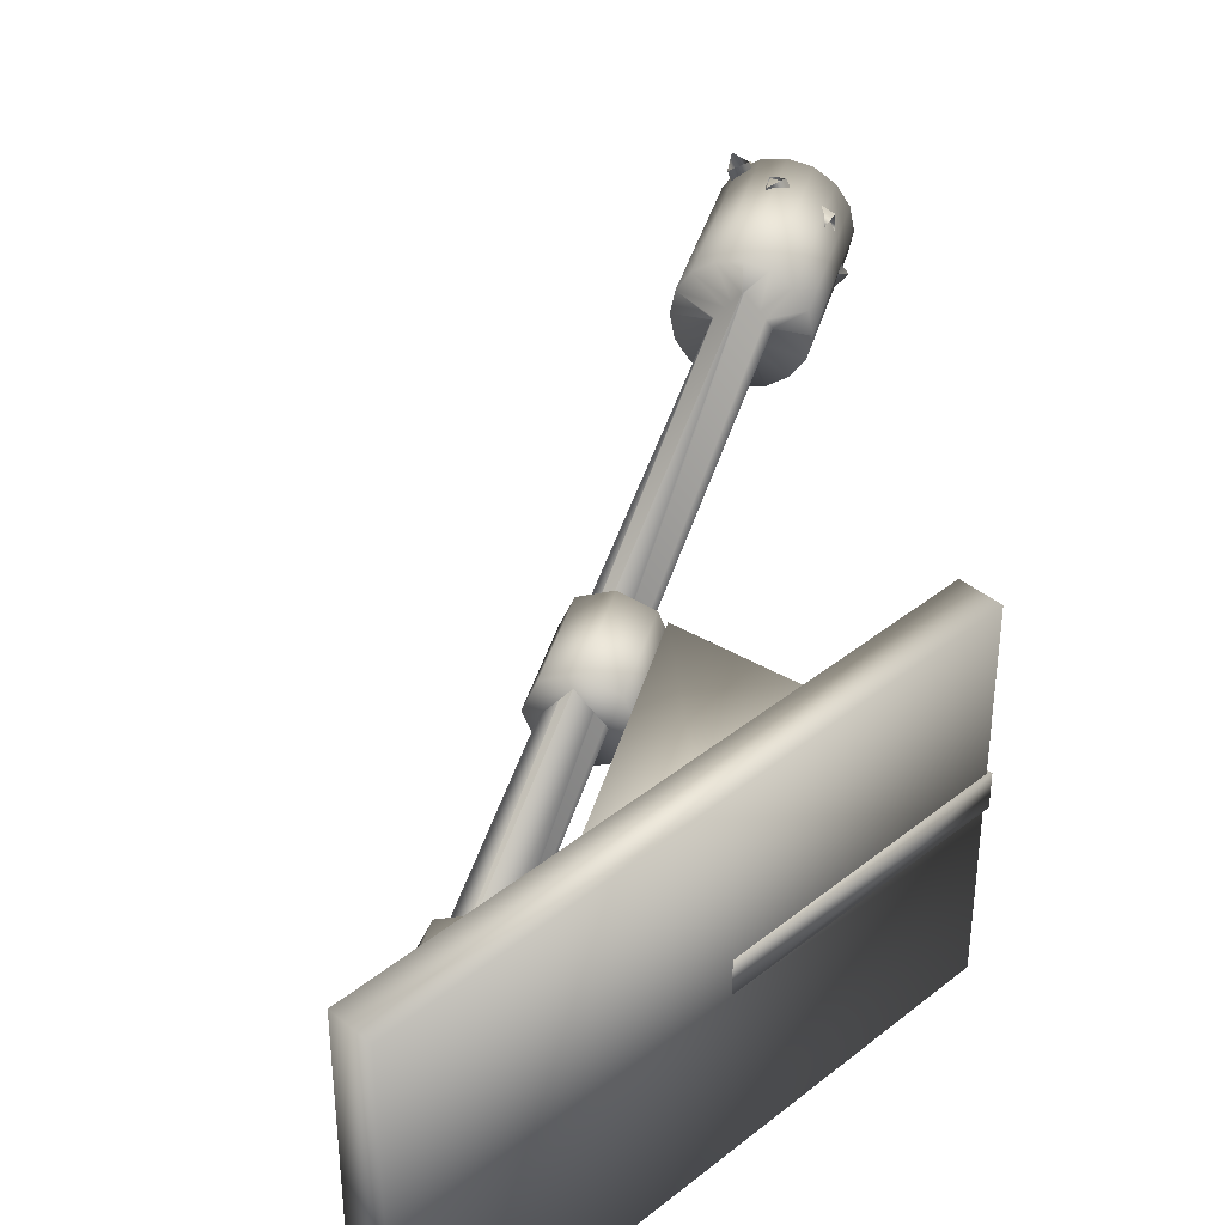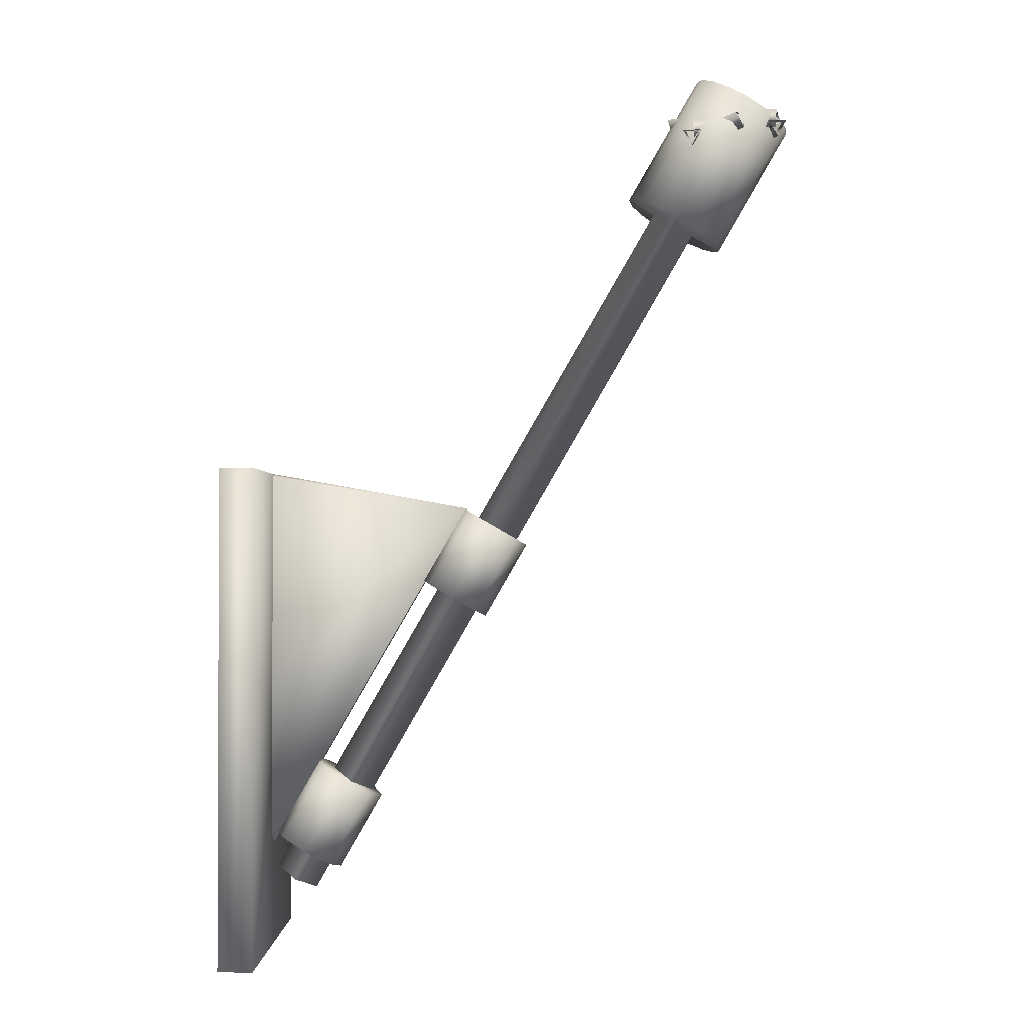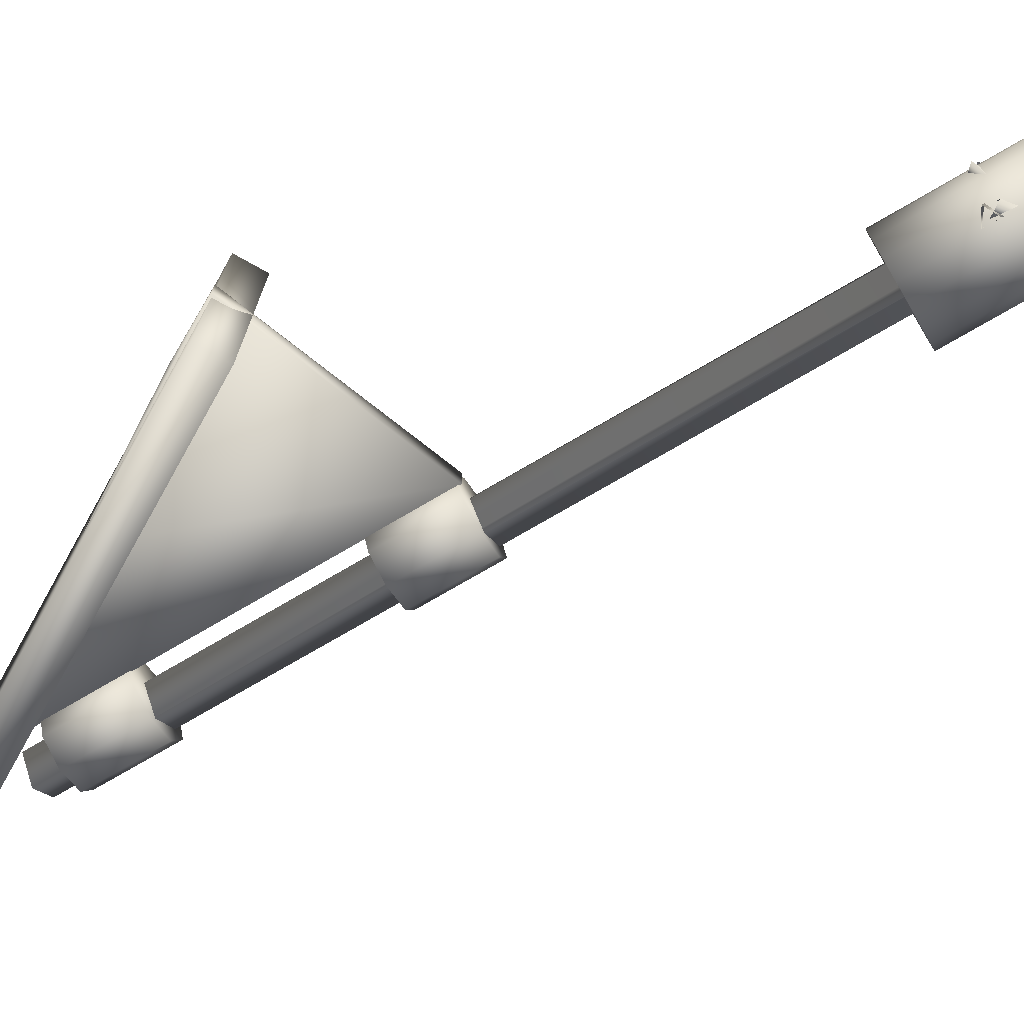
<metadata>
{"format":"obj","ext":"obj","renderer":"f3d","projection":"perspective","resolution":1024,"background":"white","views":[{"elev":39.9,"azim":45.3,"up":"+Z"},{"elev":-1.3,"azim":-179.1,"up":"+Y"},{"elev":-72.7,"azim":150.6,"up":"+Z"}]}
</metadata>
<code>
o Wick1
v 0.4791 -0.00841 0.6573
v 0.4564 0.02847 0.6562
v 0.4968 0.0283 0.6719
v 0.4893 -0.00283 0.6309
v 0.4669 0.0342 0.6291
v 0.5071 0.03389 0.6454
v 0.5 0.0018 0.6058
v 0.4788 0.03926 0.6016
v 0.5179 0.0386 0.62
v 0.5121 0.00477 0.5825
v 0.492 0.04251 0.5761
v 0.5308 0.04176 0.5952
v 0.5223 0.00598 0.561
v 0.5022 0.04379 0.5543
v 0.5429 0.04316 0.5689
v 0.5272 0.00535 0.5411
v 0.507 0.04321 0.5343
v 0.5493 0.04234 0.5435
v 0.531 0.0033 0.5204
v 0.5113 0.04092 0.5112
v 0.5534 0.0402 0.5215
v 0.5377 0.00029 0.4978
v 0.5189 0.03749 0.4857
v 0.5601 0.03719 0.4989
v 0.5443 -0.00347 0.4787
v 0.5268 0.03293 0.4628
v 0.5677 0.03288 0.4772
v 0.5487 -0.00802 0.4664
v 0.5326 0.02711 0.4467
v 0.5733 0.02716 0.4613
v 0.5533 -0.01347 0.4537
v 0.5368 0.022 0.435
v 0.5775 0.02211 0.4497
v 0.5589 -0.01791 0.4385
v 0.5411 0.01861 0.4232
v 0.5818 0.01872 0.438
v 0.5644 -0.02086 0.4234
v 0.5457 0.01614 0.4105
v 0.5864 0.01625 0.4253
v 0.5698 -0.0229 0.4084
v 0.5507 0.0143 0.397
v 0.5914 0.01441 0.4117
v 0.5751 -0.02447 0.3939
v 0.5558 0.01278 0.3829
v 0.5965 0.01289 0.3977
f 1 2 4
f 2 5 4
f 2 3 5
f 3 6 5
f 3 1 6
f 1 4 6
f 4 5 7
f 5 8 7
f 5 6 8
f 6 9 8
f 6 4 9
f 4 7 9
f 7 8 10
f 8 11 10
f 8 9 11
f 9 12 11
f 9 7 12
f 7 10 12
f 10 11 13
f 11 14 13
f 11 12 14
f 12 15 14
f 12 10 15
f 10 13 15
f 13 14 16
f 14 17 16
f 14 15 17
f 15 18 17
f 15 13 18
f 13 16 18
f 16 17 19
f 17 20 19
f 17 18 20
f 18 21 20
f 18 16 21
f 16 19 21
f 19 20 22
f 20 23 22
f 20 21 23
f 21 24 23
f 21 19 24
f 19 22 24
f 22 23 25
f 23 26 25
f 23 24 26
f 24 27 26
f 24 22 27
f 22 25 27
f 25 26 28
f 26 29 28
f 26 27 29
f 27 30 29
f 27 25 30
f 25 28 30
f 28 29 31
f 29 32 31
f 29 30 32
f 30 33 32
f 30 28 33
f 28 31 33
f 31 32 34
f 32 35 34
f 32 33 35
f 33 36 35
f 33 31 36
f 31 34 36
f 34 35 37
f 35 38 37
f 35 36 38
f 36 39 38
f 36 34 39
f 34 37 39
f 37 38 40
f 38 41 40
f 38 39 41
f 39 42 41
f 39 37 42
f 37 40 42
f 40 41 43
f 41 44 43
f 41 42 44
f 42 45 44
f 42 40 45
f 40 43 45
o Wick2
v 0.3726 0.0046 0.641
v 0.3517 0.03878 0.6573
v 0.395 0.03844 0.6562
v 0.3722 0.01368 0.6215
v 0.3513 0.04725 0.6391
v 0.3946 0.04697 0.6378
v 0.3716 0.02506 0.601
v 0.3508 0.05661 0.6221
v 0.3941 0.05653 0.6205
v 0.3708 0.03902 0.5821
v 0.3501 0.06897 0.6055
v 0.3933 0.06892 0.6039
v 0.3703 0.05081 0.5668
v 0.3496 0.08209 0.5884
v 0.3928 0.08147 0.5875
v 0.3705 0.05688 0.5572
v 0.3498 0.09251 0.5703
v 0.3931 0.09151 0.5702
v 0.3707 0.05789 0.555
v 0.3496 0.09546 0.5498
v 0.3929 0.09435 0.5483
v 0.3701 0.05352 0.5474
v 0.3482 0.08704 0.5303
v 0.3914 0.08546 0.5278
v 0.3685 0.04096 0.5279
v 0.3466 0.07406 0.5101
v 0.3898 0.07268 0.508
v 0.3669 0.02584 0.4998
v 0.3451 0.05997 0.4839
v 0.3883 0.05883 0.4822
v 0.3655 0.0126 0.4711
v 0.3438 0.04782 0.4576
v 0.3871 0.04674 0.456
v 0.3644 0.00443 0.4474
v 0.3429 0.0411 0.4382
v 0.3862 0.04 0.4366
v 0.3635 6e-05 0.426
v 0.3422 0.03771 0.4213
v 0.3854 0.03659 0.4196
v 0.3625 -0.00217 0.4042
v 0.3413 0.03577 0.4022
v 0.3846 0.03465 0.4004
v 0.3616 -0.00339 0.3829
v 0.3404 0.0346 0.3816
v 0.3837 0.03348 0.3798
f 46 47 49
f 47 50 49
f 47 48 50
f 48 51 50
f 48 46 51
f 46 49 51
f 49 50 52
f 50 53 52
f 50 51 53
f 51 54 53
f 51 49 54
f 49 52 54
f 52 53 55
f 53 56 55
f 53 54 56
f 54 57 56
f 54 52 57
f 52 55 57
f 55 56 58
f 56 59 58
f 56 57 59
f 57 60 59
f 57 55 60
f 55 58 60
f 58 59 61
f 59 62 61
f 59 60 62
f 60 63 62
f 60 58 63
f 58 61 63
f 61 62 64
f 62 65 64
f 62 63 65
f 63 66 65
f 63 61 66
f 61 64 66
f 64 65 67
f 65 68 67
f 65 66 68
f 66 69 68
f 66 64 69
f 64 67 69
f 67 68 70
f 68 71 70
f 68 69 71
f 69 72 71
f 69 67 72
f 67 70 72
f 70 71 73
f 71 74 73
f 71 72 74
f 72 75 74
f 72 70 75
f 70 73 75
f 73 74 76
f 74 77 76
f 74 75 77
f 75 78 77
f 75 73 78
f 73 76 78
f 76 77 79
f 77 80 79
f 77 78 80
f 78 81 80
f 78 76 81
f 76 79 81
f 79 80 82
f 80 83 82
f 80 81 83
f 81 84 83
f 81 79 84
f 79 82 84
f 82 83 85
f 83 86 85
f 83 84 86
f 84 87 86
f 84 82 87
f 82 85 87
f 85 86 88
f 86 89 88
f 86 87 89
f 87 90 89
f 87 85 90
f 85 88 90
o Wick5
v 0.3538 0.03271 0.6004
v 0.3377 0.06656 0.5787
v 0.3361 0.06578 0.622
v 0.3718 0.04184 0.6012
v 0.3543 0.07497 0.5795
v 0.353 0.07433 0.6228
v 0.3909 0.05336 0.6018
v 0.3696 0.08412 0.58
v 0.369 0.08395 0.6233
v 0.4083 0.0674 0.6018
v 0.3847 0.09643 0.58
v 0.3842 0.09631 0.6233
v 0.4223 0.07914 0.6021
v 0.401 0.1099 0.5805
v 0.3988 0.1085 0.6237
v 0.4306 0.08491 0.6032
v 0.4183 0.1207 0.5826
v 0.4145 0.1185 0.6257
v 0.4304 0.08572 0.6038
v 0.4374 0.1239 0.5841
v 0.4364 0.1213 0.6273
v 0.4363 0.08177 0.6034
v 0.4553 0.1155 0.583
v 0.4564 0.112 0.6262
v 0.4542 0.06922 0.6018
v 0.4741 0.1024 0.5814
v 0.4745 0.09931 0.6246
v 0.4803 0.05401 0.6011
v 0.4984 0.08822 0.5807
v 0.4979 0.08566 0.6239
v 0.5069 0.04066 0.6008
v 0.5226 0.07609 0.5805
v 0.5218 0.07364 0.6237
v 0.5289 0.03234 0.6007
v 0.5402 0.06945 0.5804
v 0.5395 0.06696 0.6236
v 0.5491 0.02787 0.6007
v 0.5554 0.06613 0.5804
v 0.555 0.06359 0.6236
v 0.5694 0.0256 0.6007
v 0.5727 0.06422 0.5804
v 0.5725 0.06167 0.6236
v 0.5891 0.02437 0.6007
v 0.5915 0.06306 0.5804
v 0.5914 0.0605 0.6236
f 91 92 94
f 92 95 94
f 92 93 95
f 93 96 95
f 93 91 96
f 91 94 96
f 94 95 97
f 95 98 97
f 95 96 98
f 96 99 98
f 96 94 99
f 94 97 99
f 97 98 100
f 98 101 100
f 98 99 101
f 99 102 101
f 99 97 102
f 97 100 102
f 100 101 103
f 101 104 103
f 101 102 104
f 102 105 104
f 102 100 105
f 100 103 105
f 103 104 106
f 104 107 106
f 104 105 107
f 105 108 107
f 105 103 108
f 103 106 108
f 106 107 109
f 107 110 109
f 107 108 110
f 108 111 110
f 108 106 111
f 106 109 111
f 109 110 112
f 110 113 112
f 110 111 113
f 111 114 113
f 111 109 114
f 109 112 114
f 112 113 115
f 113 116 115
f 113 114 116
f 114 117 116
f 114 112 117
f 112 115 117
f 115 116 118
f 116 119 118
f 116 117 119
f 117 120 119
f 117 115 120
f 115 118 120
f 118 119 121
f 119 122 121
f 119 120 122
f 120 123 122
f 120 118 123
f 118 121 123
f 121 122 124
f 122 125 124
f 122 123 125
f 123 126 125
f 123 121 126
f 121 124 126
f 124 125 127
f 125 128 127
f 125 126 128
f 126 129 128
f 126 124 129
f 124 127 129
f 127 128 130
f 128 131 130
f 128 129 131
f 129 132 131
f 129 127 132
f 127 130 132
f 130 131 133
f 131 134 133
f 131 132 134
f 132 135 134
f 132 130 135
f 130 133 135
o Wick4
v 0.4462 0.01712 0.3811
v 0.4669 0.05322 0.3691
v 0.4421 0.05322 0.4046
v 0.4601 0.01237 0.3908
v 0.48 0.04875 0.3783
v 0.4551 0.04875 0.4137
v 0.4757 0.00822 0.4017
v 0.493 0.04524 0.3874
v 0.4682 0.04524 0.4229
v 0.4927 0.00592 0.4136
v 0.5071 0.04334 0.3973
v 0.4823 0.04334 0.4327
v 0.5101 0.00549 0.4258
v 0.5218 0.04299 0.4076
v 0.497 0.04299 0.443
v 0.5272 0.00688 0.4378
v 0.5366 0.04418 0.4179
v 0.5115 0.04415 0.4532
v 0.5453 0.01004 0.4508
v 0.553 0.04709 0.4298
v 0.5273 0.04693 0.4646
v 0.5651 0.01487 0.4658
v 0.5732 0.052 0.4451
v 0.5457 0.05142 0.4785
v 0.5839 0.01953 0.4827
v 0.5947 0.05728 0.4645
v 0.5635 0.05588 0.4945
v 0.5998 0.02252 0.5022
v 0.6132 0.06076 0.4871
v 0.5788 0.05878 0.5133
v 0.6147 0.02477 0.5236
v 0.6289 0.06315 0.5096
v 0.5935 0.06101 0.5345
f 136 137 139
f 137 140 139
f 137 138 140
f 138 141 140
f 138 136 141
f 136 139 141
f 139 140 142
f 140 143 142
f 140 141 143
f 141 144 143
f 141 139 144
f 139 142 144
f 142 143 145
f 143 146 145
f 143 144 146
f 144 147 146
f 144 142 147
f 142 145 147
f 145 146 148
f 146 149 148
f 146 147 149
f 147 150 149
f 147 145 150
f 145 148 150
f 148 149 151
f 149 152 151
f 149 150 152
f 150 153 152
f 150 148 153
f 148 151 153
f 151 152 154
f 152 155 154
f 152 153 155
f 153 156 155
f 153 151 156
f 151 154 156
f 154 155 157
f 155 158 157
f 155 156 158
f 156 159 158
f 156 154 159
f 154 157 159
f 157 158 160
f 158 161 160
f 158 159 161
f 159 162 161
f 159 157 162
f 157 160 162
f 160 161 163
f 161 164 163
f 161 162 164
f 162 165 164
f 162 160 165
f 160 163 165
f 163 164 166
f 164 167 166
f 164 165 167
f 165 168 167
f 165 163 168
f 163 166 168
o Wick3
v 0.3502 0.04506 0.4422
v 0.3648 0.02349 0.4076
v 0.3613 0.06663 0.4063
v 0.3768 0.0475 0.4519
v 0.3885 0.02569 0.4163
v 0.3856 0.06888 0.4152
v 0.4072 0.049 0.4573
v 0.4072 0.02684 0.4203
v 0.4066 0.07012 0.4193
v 0.4346 0.04803 0.4514
v 0.4226 0.02635 0.4164
v 0.4251 0.06955 0.4146
v 0.4535 0.04603 0.4445
v 0.4423 0.02422 0.4092
v 0.4471 0.06719 0.4068
v 0.4724 0.04346 0.442
v 0.4656 0.02095 0.406
v 0.4726 0.0636 0.4034
v 0.4917 0.03955 0.4415
v 0.4847 0.01706 0.4054
v 0.496 0.05876 0.4027
v 0.5059 0.03427 0.4413
v 0.4968 0.01247 0.4052
v 0.513 0.05253 0.4024
v 0.5174 0.02915 0.4413
v 0.5092 0.00698 0.4053
v 0.5241 0.04753 0.4024
v 0.5298 0.02546 0.4413
v 0.5242 0.00253 0.4053
v 0.5345 0.04447 0.4024
v 0.543 0.02284 0.4413
v 0.5391 -0.00045 0.4053
v 0.5462 0.04216 0.4024
v 0.5566 0.02094 0.4413
v 0.5537 -0.00249 0.4053
v 0.559 0.04038 0.4024
v 0.5705 0.01941 0.4413
v 0.5679 -0.00406 0.4053
v 0.5726 0.03888 0.4024
f 169 170 172
f 170 173 172
f 170 171 173
f 171 174 173
f 171 169 174
f 169 172 174
f 172 173 175
f 173 176 175
f 173 174 176
f 174 177 176
f 174 172 177
f 172 175 177
f 175 176 178
f 176 179 178
f 176 177 179
f 177 180 179
f 177 175 180
f 175 178 180
f 178 179 181
f 179 182 181
f 179 180 182
f 180 183 182
f 180 178 183
f 178 181 183
f 181 182 184
f 182 185 184
f 182 183 185
f 183 186 185
f 183 181 186
f 181 184 186
f 184 185 187
f 185 188 187
f 185 186 188
f 186 189 188
f 186 184 189
f 184 187 189
f 187 188 190
f 188 191 190
f 188 189 191
f 189 192 191
f 189 187 192
f 187 190 192
f 190 191 193
f 191 194 193
f 191 192 194
f 192 195 194
f 192 190 195
f 190 193 195
f 193 194 196
f 194 197 196
f 194 195 197
f 195 198 197
f 195 193 198
f 193 196 198
f 196 197 199
f 197 200 199
f 197 198 200
f 198 201 200
f 198 196 201
f 196 199 201
f 199 200 202
f 200 203 202
f 200 201 203
f 201 204 203
f 201 199 204
f 199 202 204
f 202 203 205
f 203 206 205
f 203 204 206
f 204 207 206
f 204 202 207
f 202 205 207
o Lamp1
v 1.575 -1.869 0.5244
v 1.575 -1.869 0.5922
v 1.624 -1.841 0.5244
v 1.575 -1.869 0.4566
v 1.527 -1.897 0.5244
v 0.6151 -0.2059 0.5922
v 0.6175 -0.2045 0.5888
v 0.6636 -0.1779 0.5244
v 0.6616 -0.179 0.5217
v 0.6151 -0.2059 0.4566
v 0.6128 -0.2072 0.4597
v 0.5666 -0.2338 0.5244
v 0.569 -0.2324 0.5277
v 0.6301 -0.1972 0.5712
v 0.6612 -0.1792 0.521
v 0.6489 -0.1863 0.5039
v 0.6127 -0.2072 0.4599
v 0.5983 -0.2155 0.48
v 0.6128 -0.2072 0.589
v 0.6413 -0.1907 0.5555
v 0.6392 -0.1919 0.4903
v 0.5889 -0.221 0.4932
v 0.5772 -0.2277 0.5392
v 0.6518 -0.1847 0.5409
v 0.6288 -0.1979 0.4758
v 0.5801 -0.2261 0.5055
v 0.5868 -0.2222 0.5526
v 0.5685 -0.2327 0.5217
v 0.5971 -0.2163 0.5669
v 0.6128 -0.2072 0.6574
v 0.6565 -0.1819 0.6471
v 0.6935 -0.1606 0.6176
v 0.7183 -0.1463 0.5736
v 0.727 -0.1413 0.5217
v 0.7183 -0.1463 0.4697
v 0.6935 -0.1606 0.4257
v 0.6565 -0.1819 0.3963
v 0.6128 -0.2072 0.386
v 0.5692 -0.2324 0.3963
v 0.5321 -0.2538 0.4257
v 0.5074 -0.268 0.4697
v 0.4987 -0.2731 0.5217
v 0.5074 -0.268 0.5736
v 0.5321 -0.2538 0.6176
v 0.5692 -0.2324 0.6471
v 0.4378 0.09595 0.6574
v 0.4815 0.1212 0.6471
v 0.5185 0.1426 0.6176
v 0.5433 0.1568 0.5736
v 0.552 0.1618 0.5217
v 0.5433 0.1568 0.4697
v 0.5185 0.1426 0.4257
v 0.4815 0.1212 0.3963
v 0.4378 0.09595 0.386
v 0.3942 0.07073 0.3963
v 0.3571 0.04935 0.4257
v 0.3324 0.03506 0.4697
v 0.3237 0.03005 0.5217
v 0.3324 0.03506 0.5736
v 0.3571 0.04935 0.6176
v 0.3942 0.07073 0.6471
v 0.4378 0.09595 0.5217
f 210 209 208
f 211 210 208
f 212 211 208
f 209 212 208
f 210 214 213
f 210 213 209
f 215 210 216
f 210 211 216
f 217 211 218
f 211 212 218
f 209 220 219
f 209 219 212
f 214 210 221
f 222 211 223
f 224 212 225
f 209 213 226
f 211 222 216
f 212 224 218
f 221 210 227
f 223 211 228
f 225 212 229
f 220 209 230
f 227 210 231
f 228 211 232
f 229 212 233
f 234 230 209
f 210 215 231
f 211 217 232
f 233 212 235
f 226 236 209
f 236 234 209
f 212 219 235
f 253 237 238
f 254 238 239
f 255 239 240
f 256 240 241
f 257 241 242
f 258 242 243
f 259 243 244
f 260 244 245
f 261 245 246
f 262 246 247
f 263 247 248
f 264 248 249
f 265 249 250
f 266 250 251
f 267 251 252
f 268 252 237
f 253 238 254
f 254 239 255
f 255 240 256
f 256 241 257
f 257 242 258
f 258 243 259
f 259 244 260
f 260 245 261
f 261 246 262
f 262 247 263
f 263 248 264
f 264 249 265
f 265 250 266
f 266 251 267
f 267 252 268
f 268 237 253
f 269 253 254
f 269 254 255
f 269 255 256
f 269 256 257
f 269 257 258
f 269 258 259
f 269 259 260
f 269 260 261
f 269 261 262
f 269 262 263
f 269 263 264
f 269 264 265
f 269 265 266
f 269 266 267
f 269 267 268
f 269 268 253
f 238 213 214
f 238 237 213
f 238 221 227
f 238 227 239
f 239 227 231
f 239 231 240
f 216 241 215
f 241 240 215
f 223 242 222
f 242 241 222
f 242 223 228
f 242 228 243
f 243 228 232
f 243 232 244
f 218 245 217
f 245 244 217
f 225 246 224
f 246 245 224
f 246 225 229
f 246 229 247
f 247 229 233
f 247 233 248
f 248 233 235
f 248 235 249
f 250 219 220
f 250 249 219
f 250 230 234
f 250 234 251
f 251 234 236
f 251 236 252
f 252 236 226
f 252 226 237
f 221 238 214
f 237 226 213
f 240 231 215
f 241 216 222
f 244 232 217
f 245 218 224
f 230 250 220
f 249 235 219
o Lamp3
v 1.119 -1.192 0.595
v 1.095 -1.206 0.5275
v 1.178 -1.158 0.623
v 1.236 -1.125 0.595
v 1.261 -1.111 0.5275
v 1.236 -1.125 0.46
v 1.178 -1.158 0.432
v 1.119 -1.192 0.46
v 0.9908 -1.025 0.5275
v 1.015 -1.011 0.595
v 1.073 -0.9775 0.623
v 1.132 -0.9438 0.595
v 1.156 -0.9298 0.5275
v 1.132 -0.9438 0.46
v 1.073 -0.9775 0.432
v 1.015 -1.011 0.46
v 1.722 -1.398 0.5009
v 1.632 -1.779 0.5009
v 1.632 -1.779 0.5719
v 1.722 -1.398 0.5719
v 1.727 -0.8364 0.5009
v 1.143 -0.9315 0.5009
v 1.143 -0.9315 0.5719
v 1.727 -0.8364 0.5719
v 1.732 -1.005 0.5364
v 1.72 -1.601 0.5364
v 1.632 -0.8444 0.5364
v 1.465 -1.845 0.5275
v 1.489 -1.831 0.595
v 1.548 -1.797 0.623
v 1.606 -1.763 0.595
v 1.631 -1.749 0.5275
v 1.606 -1.763 0.46
v 1.548 -1.797 0.432
v 1.489 -1.831 0.46
v 1.361 -1.664 0.5275
v 1.385 -1.65 0.595
v 1.443 -1.616 0.623
v 1.502 -1.582 0.595
v 1.526 -1.568 0.5275
v 1.502 -1.582 0.46
v 1.443 -1.616 0.432
v 1.385 -1.65 0.46
v 1.722 -2.043 0.16
v 1.638 -2.043 0.16
v 1.638 -2.043 0.8985
v 1.722 -2.043 0.8985
v 1.722 -0.844 0.16
v 1.638 -0.844 0.16
v 1.638 -0.844 0.8985
v 1.722 -0.844 0.8985
f 274 273 272
f 275 274 270
f 279 270 272
f 280 272 273
f 281 273 274
f 282 274 275
f 283 275 276
f 284 276 277
f 285 277 271
f 279 272 280
f 280 273 281
f 281 274 282
f 282 275 283
f 283 276 284
f 284 277 285
f 285 271 278
f 318 319 317
f 278 281 282
f 281 279 280
f 287 286 295
f 288 287 295
f 289 288 295
f 286 289 295
f 320 319 315
f 288 292 287
f 292 291 287
f 270 271 277
f 309 307 308
f 287 291 286
f 291 290 286
f 319 320 317
f 289 286 294
f 286 290 294
f 290 293 294
f 293 289 294
f 290 291 296
f 291 292 296
f 292 293 296
f 293 290 296
f 306 312 305
f 306 309 312
f 316 320 315
f 299 298 297
f 305 297 298
f 306 298 299
f 307 299 300
f 308 300 301
f 309 301 302
f 311 303 304
f 305 298 306
f 306 299 307
f 307 300 308
f 308 301 309
f 309 302 310
f 311 304 312
f 309 306 307
f 281 278 279
f 311 302 303
f 311 310 302
f 316 315 314
f 313 316 314
f 274 272 270
f 315 319 314
f 319 318 314
f 297 304 303
f 301 299 297
f 314 318 313
f 318 317 313
f 301 300 299
f 285 283 284
f 313 317 316
f 317 320 316
f 277 276 275
f 277 275 270
f 279 278 271
f 279 271 270
f 282 283 285
f 282 285 278
f 289 293 292
f 289 292 288
f 303 302 301
f 303 301 297
f 305 312 304
f 305 304 297
f 310 311 312
f 310 312 309

</code>
